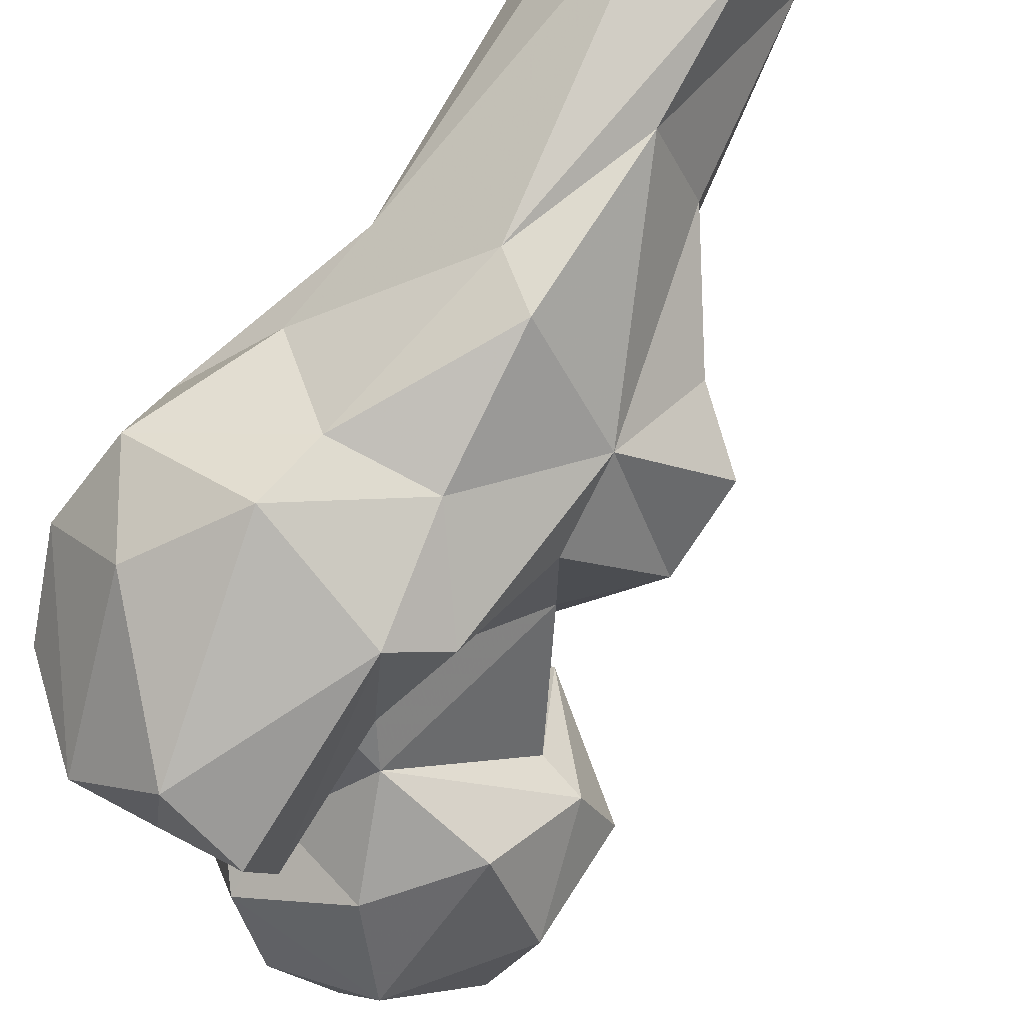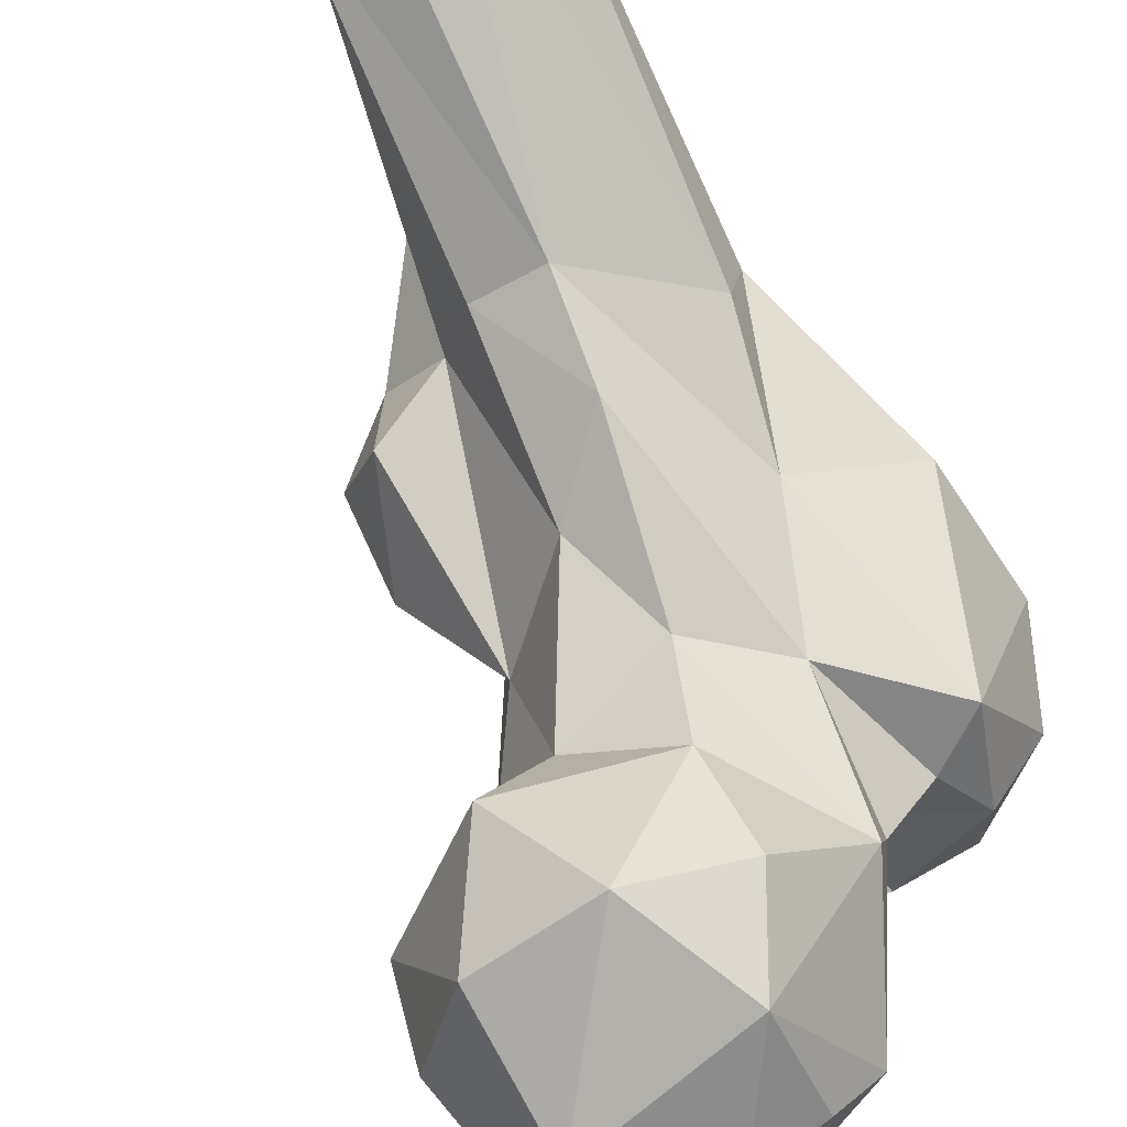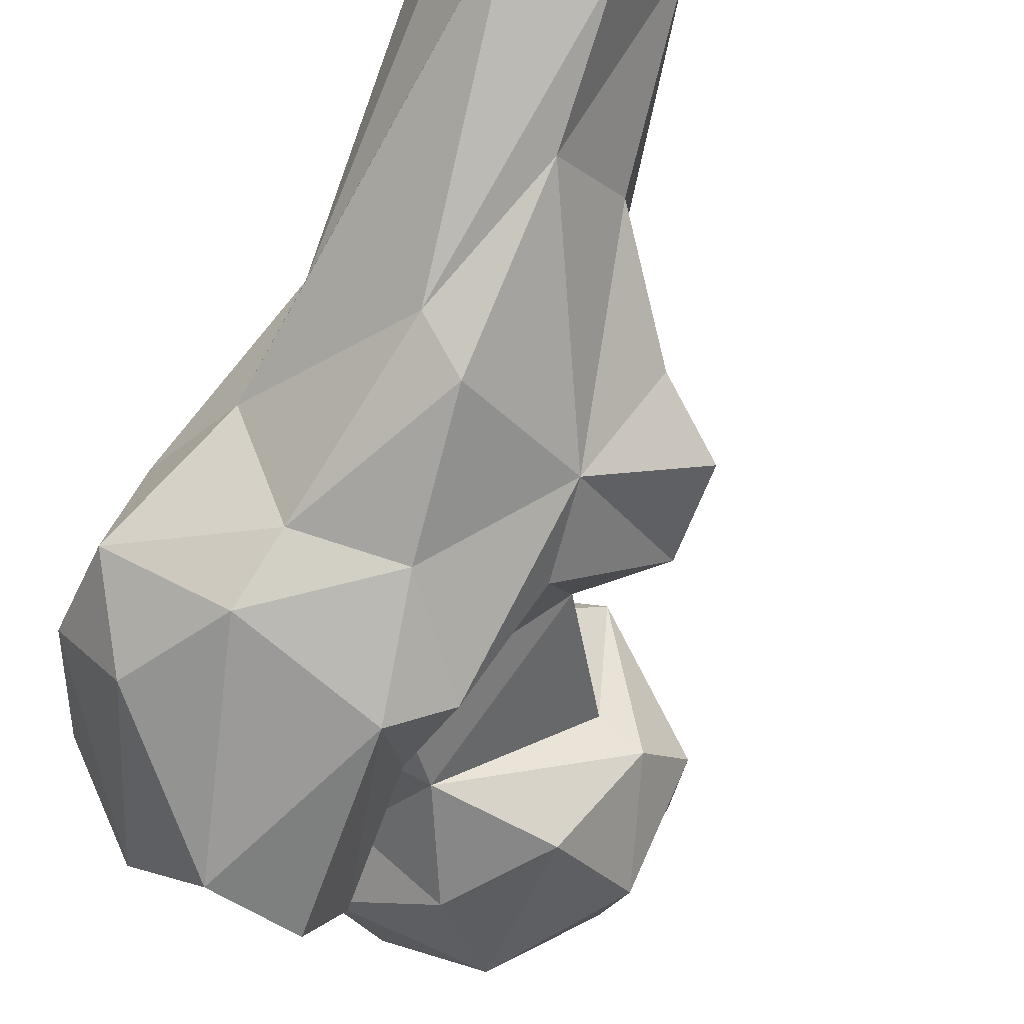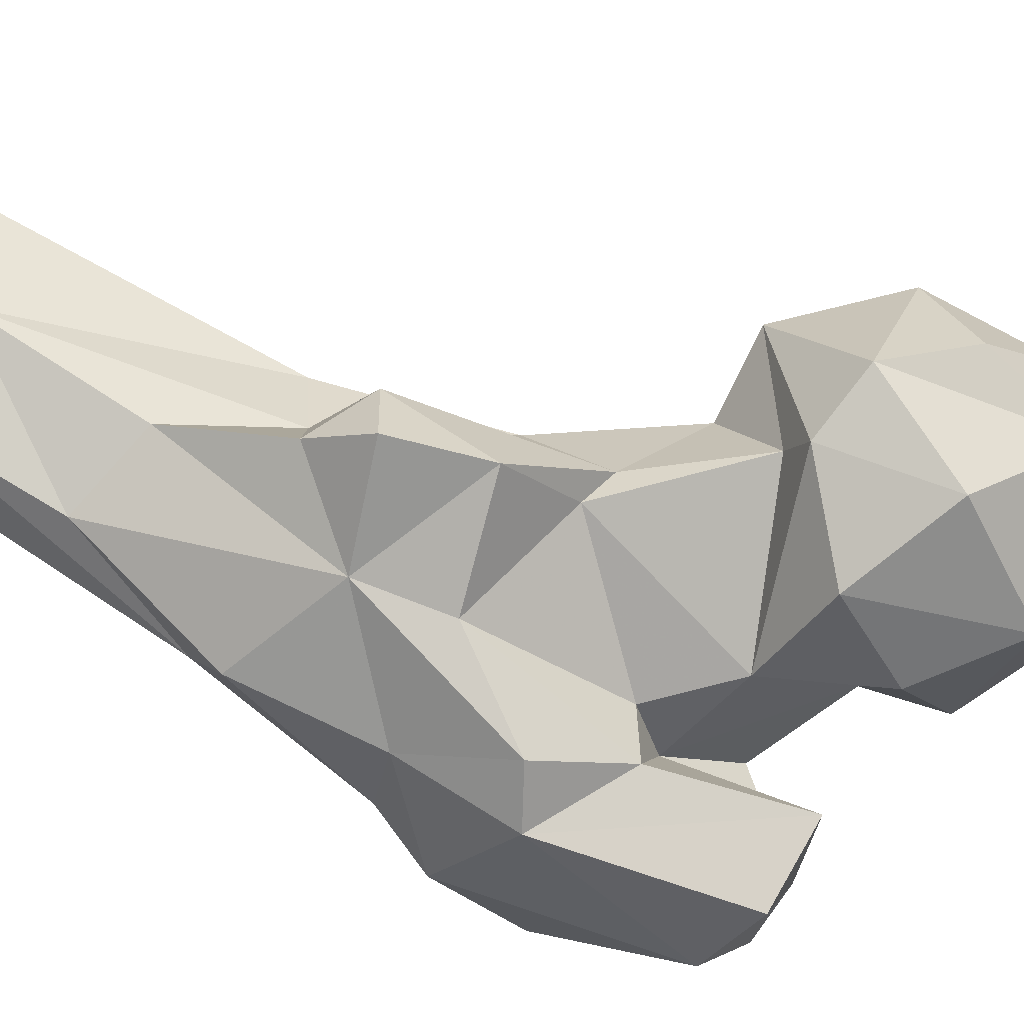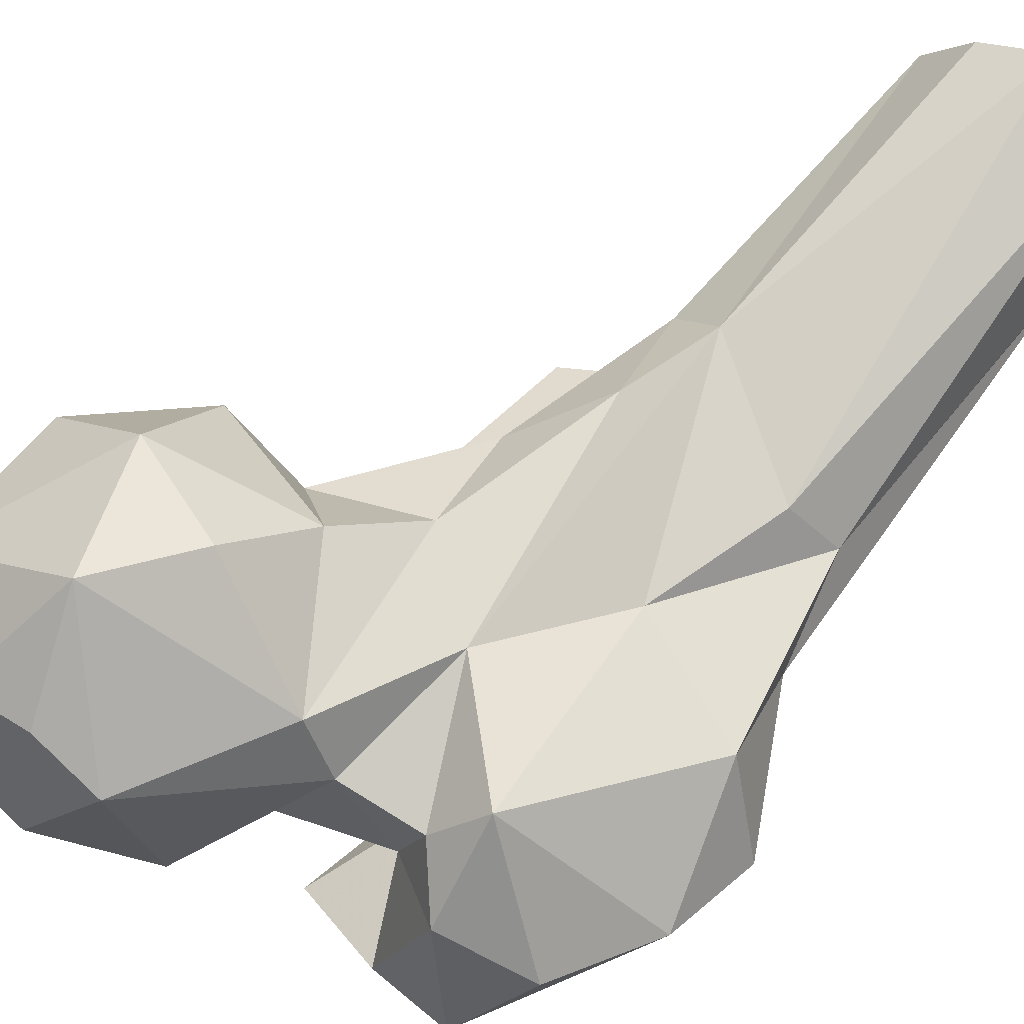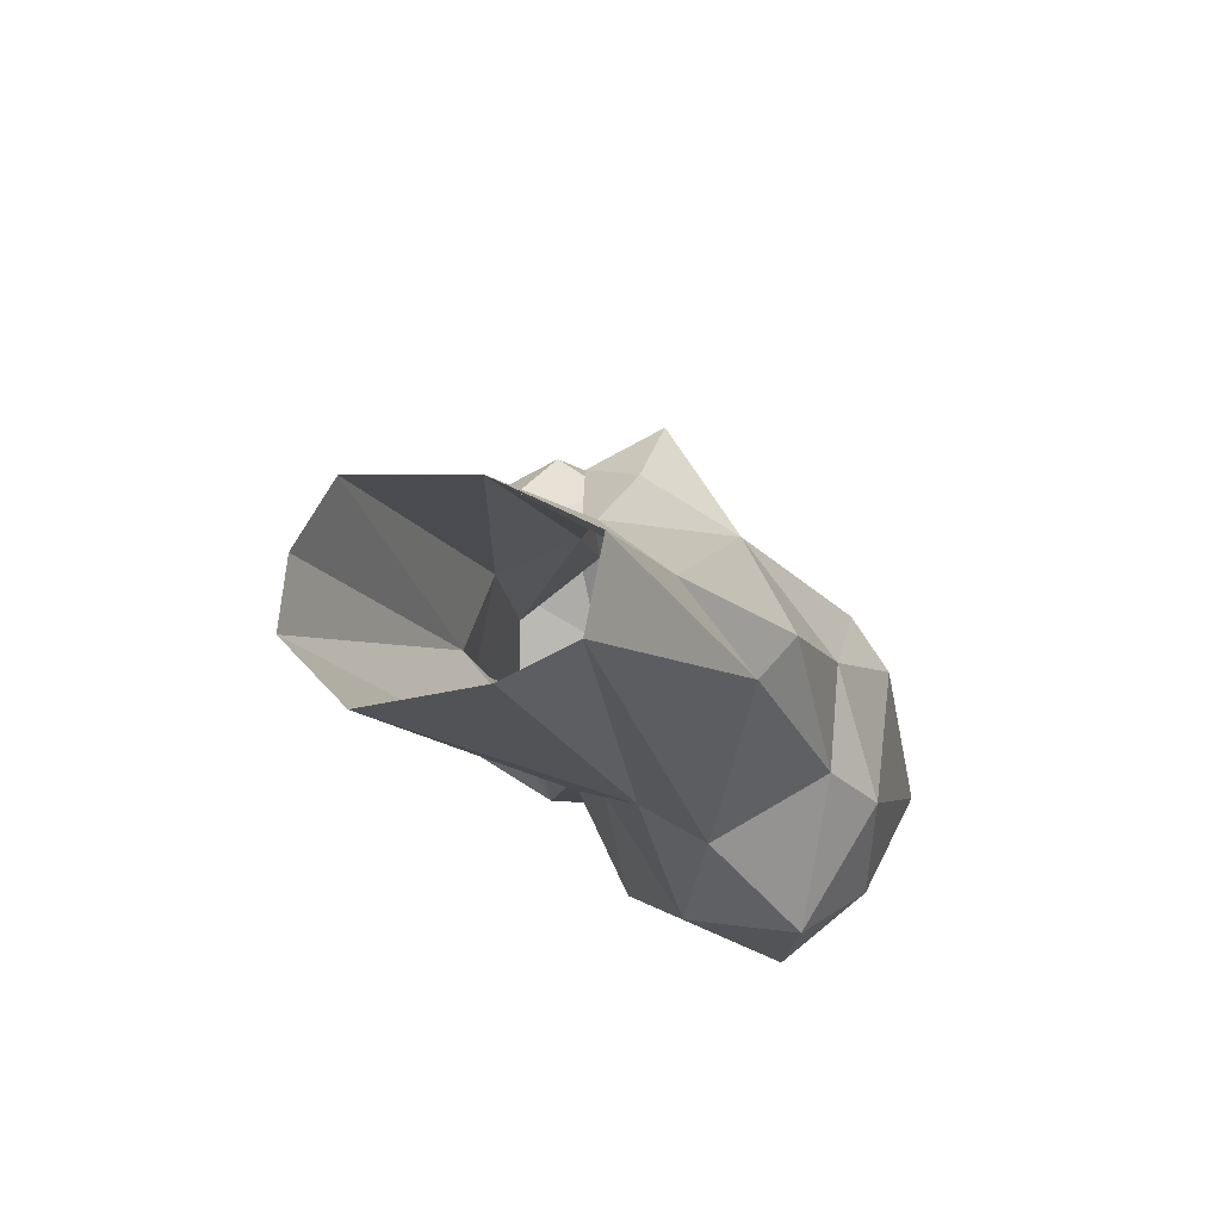
<metadata>
{"format":"obj","ext":"obj","renderer":"f3d","projection":"perspective","resolution":1024,"background":"white","views":[{"elev":-62.4,"azim":-42.1,"up":"+Y"},{"elev":70.4,"azim":144.1,"up":"+Y"},{"elev":-51.5,"azim":-29.6,"up":"+Y"},{"elev":-43.3,"azim":61.8,"up":"+Y"},{"elev":45.6,"azim":-143.6,"up":"+Y"},{"elev":62.1,"azim":-99.7,"up":"+Z"}]}
</metadata>
<code>
v 151.2 164.4 712.6
v 139.8 160.5 711.9
v 147.6 179.4 712.5
v 136.4 179.2 712.7
v 127 154.2 721
v 128 172.8 713.7
v 149 149.1 724.3
v 165.5 165.9 725.6
v 161.9 183.1 723.6
v 114.7 177.7 732.5
v 137.6 193.8 723.1
v 111.8 168.2 733.9
v 128.6 193.9 735.7
v 136.2 145.8 735.3
v 124.5 156.1 732.7
v 143.7 197.6 741.3
v 167.3 173.4 741.3
v 160 188.8 744.1
v 95.54 135.6 732.1
v 107.6 136.5 733.4
v 85.08 149 736.1
v 96.92 154.8 731.5
v 160.5 154.3 741.6
v 107.4 153.4 738.9
v 144.9 148 749.6
v 114.5 124.7 742.1
v 122 135.7 738.2
v 101.1 124.9 743.7
v 110.3 147 753.5
v 101.7 162.5 737.1
v 94.35 169.2 739.8
v 126.6 149 750.2
v 108.1 175 753.4
v 126 186.1 750.6
v 76.77 150.1 749.7
v 162.3 168.6 754.2
v 82.5 137.2 757
v 119.5 180.9 762.8
v 117.5 138.1 760.5
v 109 129.4 771.9
v 116.6 147.9 760.4
v 153.2 162 757.6
v 79.45 164.4 766.2
v 147.7 186.2 759
v 147 165.9 757.1
v 96.98 172.3 772.7
v 136.8 178.2 759.9
v 88.67 135.7 774
v 75.18 148.6 765
v 131.8 161.7 776.2
v 133.8 166.7 772.4
v 116.7 133.5 775.7
v 121.9 146.4 787.1
v 122.2 179.9 779.1
v 84.71 170 795.8
v 90.57 142.5 782.6
v 83.29 160.6 782.4
v 89.75 177.2 791.7
v 104.4 139 787.1
v 107 189 802.2
v 111.2 187.4 787.4
v 93.16 153.4 809.1
v 137.5 156.9 790
v 118.6 171.6 806.1
v 130.9 169 802.5
v 118.7 150.1 800
v 134.6 157.6 804.3
v 99.41 146.9 807.1
v 115.6 183.4 805.4
v 83.7 176.7 846.1
v 89.52 209.9 846.8
v 124.7 162.8 809.7
v 99.27 163.1 828.4
v 111.2 170.6 823.4
v 100 207.4 846
v 79.42 203.3 846.2
v 108.1 200.8 847.6
v 79.47 187.3 847
v 106 184.5 846.7
v 95.97 172.2 847.7
f 55 70 78
f 55 78 76
f 69 77 79
f 60 75 77
f 55 76 58
f 64 69 79
f 60 77 69
f 58 76 71
f 66 74 73
f 66 73 68
f 64 74 72
f 64 72 65
f 73 74 79
f 65 72 67
f 51 64 65
f 63 65 67
f 63 67 66
f 56 68 62
f 54 61 69
f 54 69 64
f 52 66 59
f 46 58 60
f 38 61 54
f 66 72 74
f 55 57 70
f 51 54 64
f 53 63 66
f 50 51 63
f 50 63 53
f 33 60 61
f 33 61 38
f 43 57 55
f 46 55 58
f 43 49 57
f 41 50 53
f 32 50 41
f 18 44 36
f 39 52 40
f 34 38 47
f 62 73 80
f 39 41 53
f 10 12 33
f 29 32 41
f 42 44 45
f 31 43 46
f 52 53 66
f 36 44 42
f 60 69 61
f 28 48 37
f 5 12 6
f 34 47 44
f 40 52 59
f 19 35 21
f 31 35 43
f 37 48 49
f 57 62 70
f 25 42 32
f 9 16 18
f 32 42 45
f 29 41 39
f 27 39 40
f 5 14 15
f 13 34 16
f 23 42 25
f 1 7 2
f 16 44 18
f 51 65 63
f 49 56 57
f 10 38 34
f 73 79 80
f 23 36 42
f 45 47 51
f 17 18 36
f 14 25 32
f 9 11 16
f 27 29 39
f 62 68 73
f 48 59 56
f 19 28 37
f 15 29 24
f 8 36 23
f 60 71 75
f 26 27 40
f 1 8 7
f 10 34 13
f 2 6 4
f 21 35 31
f 30 31 33
f 66 67 72
f 20 26 28
f 16 34 44
f 6 10 11
f 19 20 28
f 19 37 35
f 7 8 23
f 21 31 22
f 44 47 45
f 20 27 26
f 22 31 30
f 45 51 50
f 35 37 49
f 9 18 17
f 12 15 24
f 59 66 68
f 33 46 60
f 39 53 52
f 62 80 70
f 20 29 27
f 20 22 24
f 1 2 3
f 31 46 33
f 12 30 33
f 12 24 30
f 3 4 11
f 11 13 16
f 56 59 68
f 20 24 29
f 19 21 22
f 38 54 47
f 10 13 11
f 43 55 46
f 2 5 6
f 8 9 17
f 5 15 12
f 5 7 14
f 3 11 9
f 1 9 8
f 35 49 43
f 28 40 48
f 56 62 57
f 40 59 48
f 6 12 10
f 4 6 11
f 19 22 20
f 15 32 29
f 14 32 15
f 7 25 14
f 32 45 50
f 58 71 60
f 48 56 49
f 2 4 3
f 7 23 25
f 10 33 38
f 64 79 74
f 2 7 5
f 1 3 9
f 47 54 51
f 8 17 36
f 26 40 28
f 22 30 24

</code>
